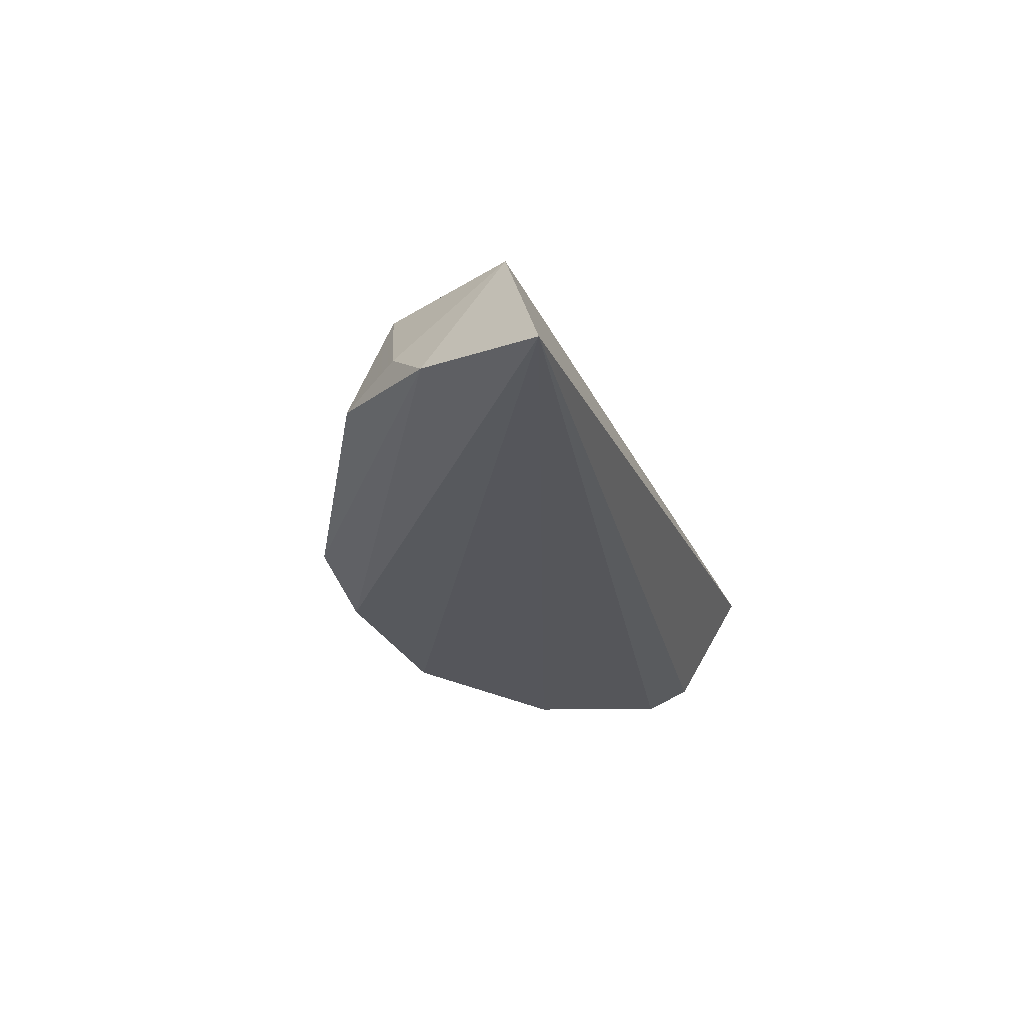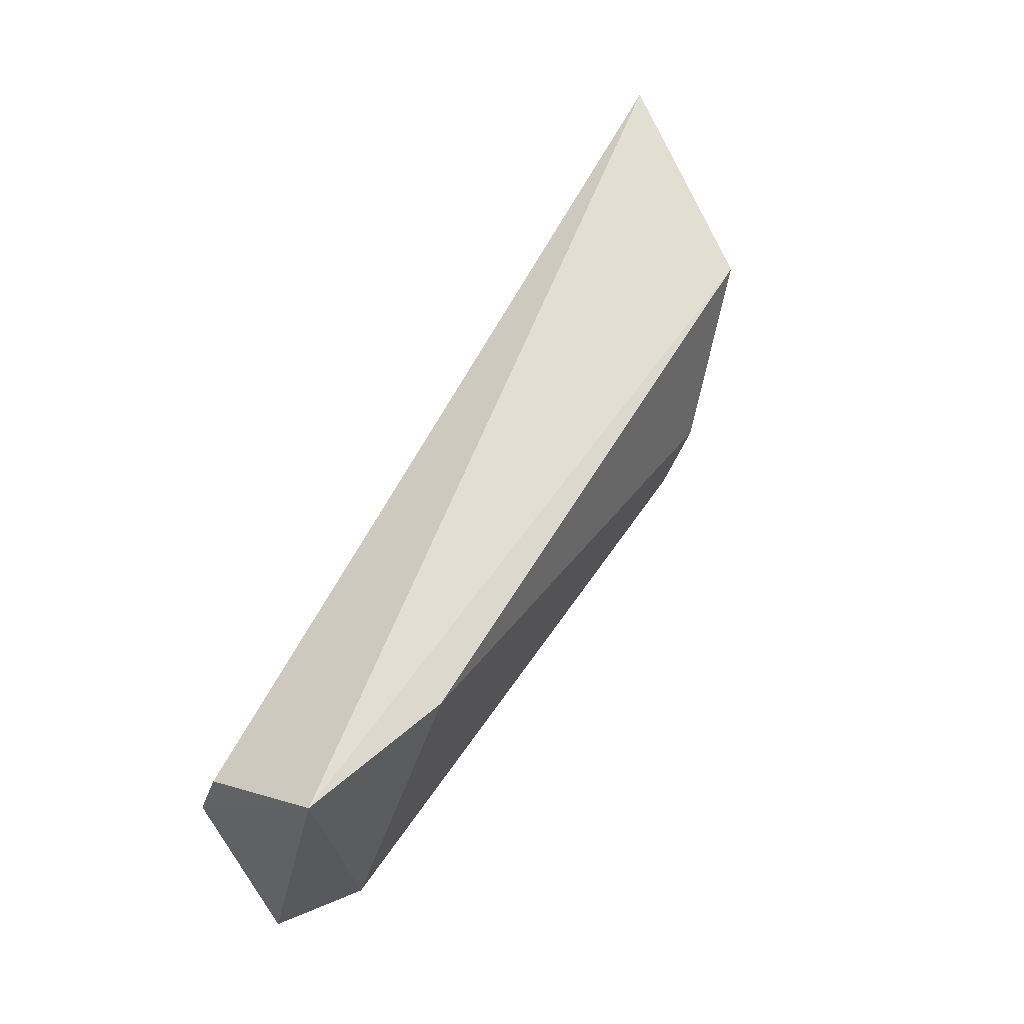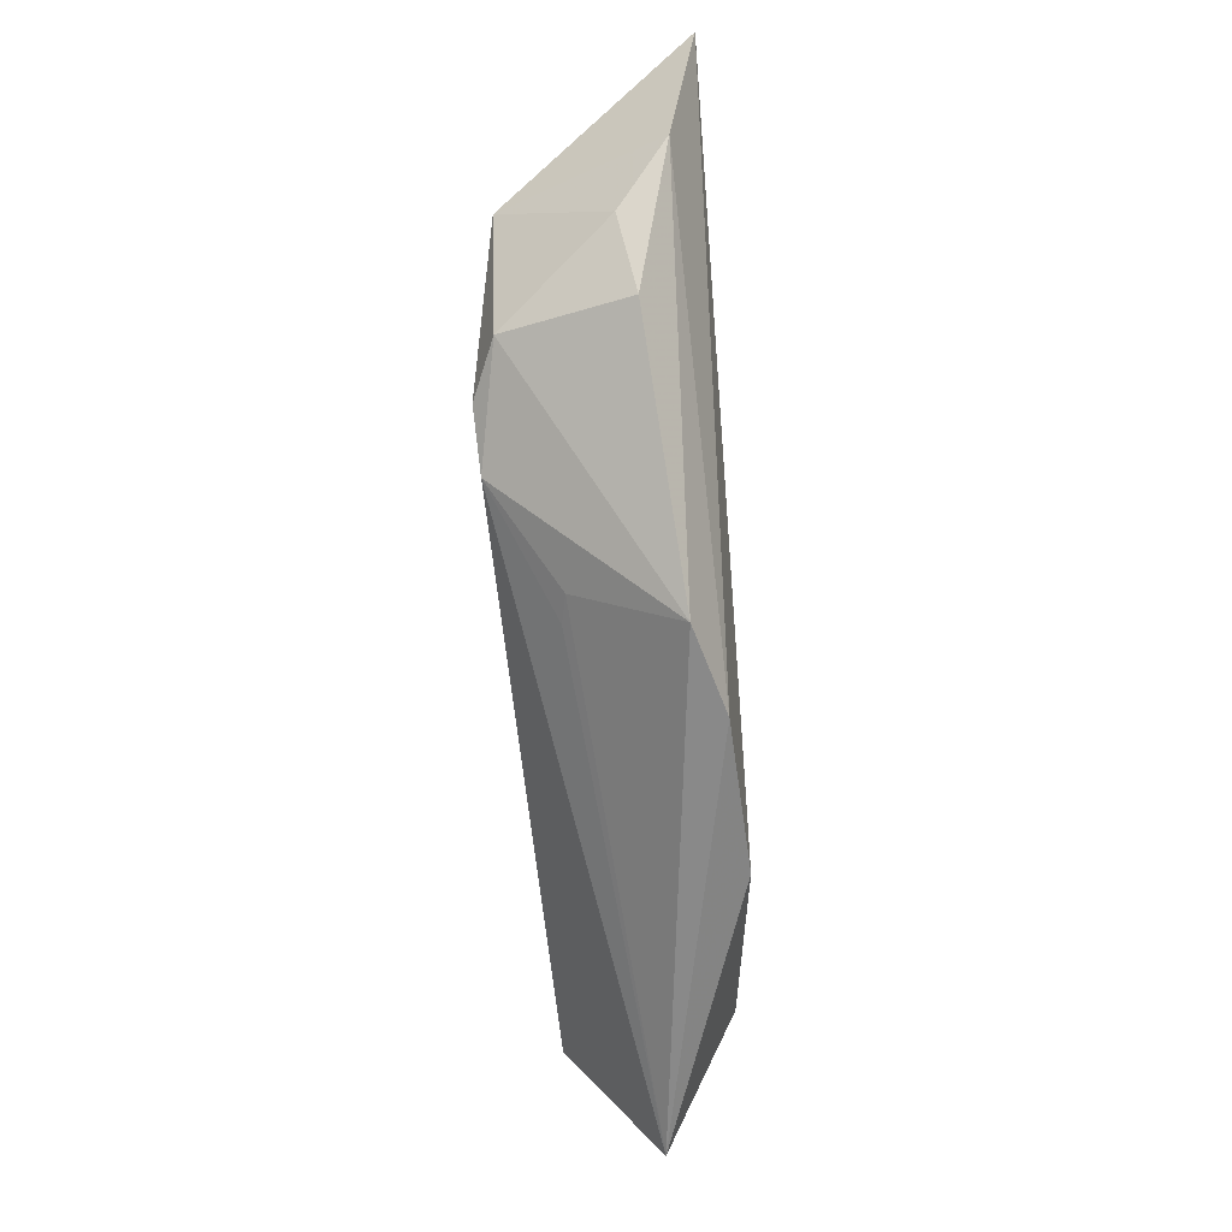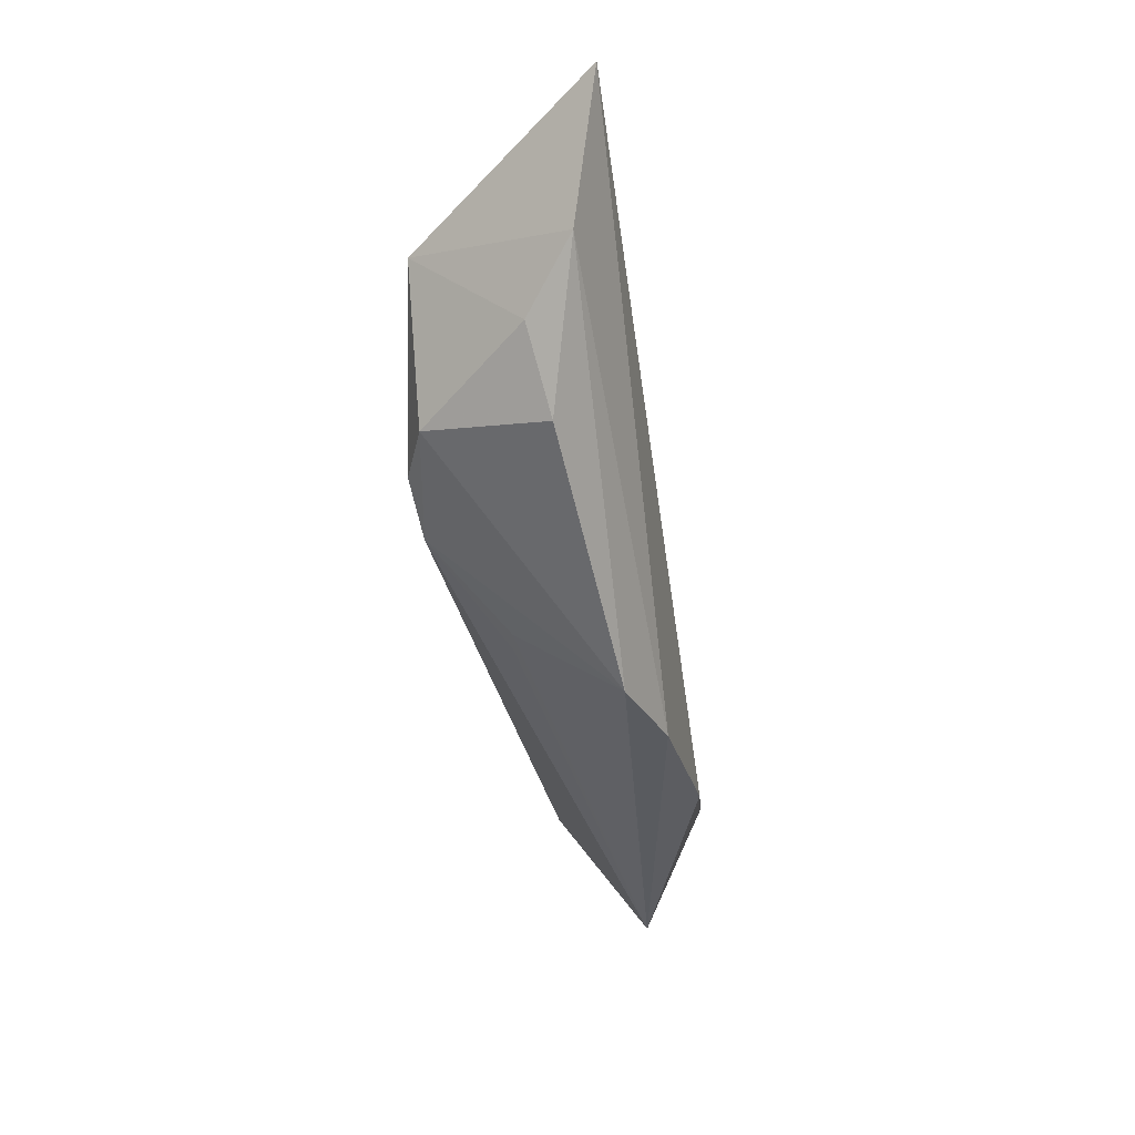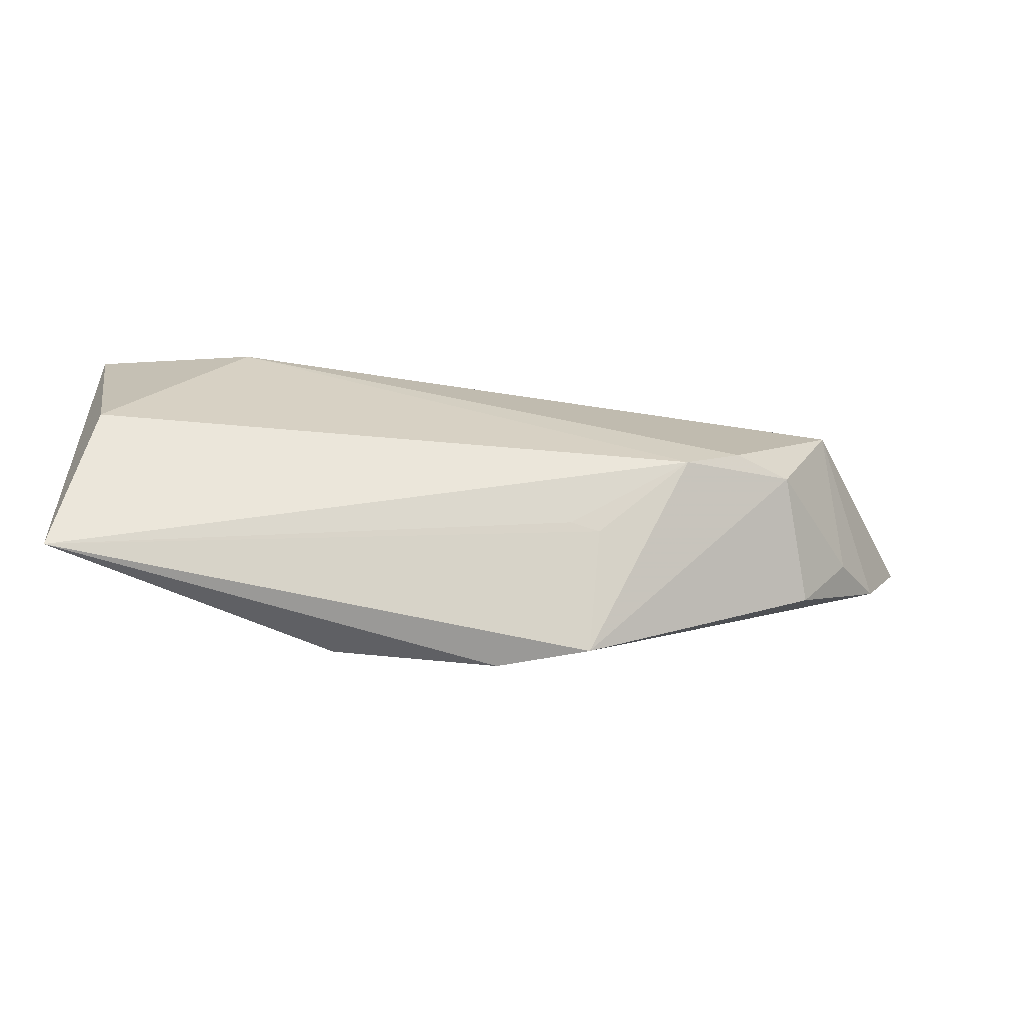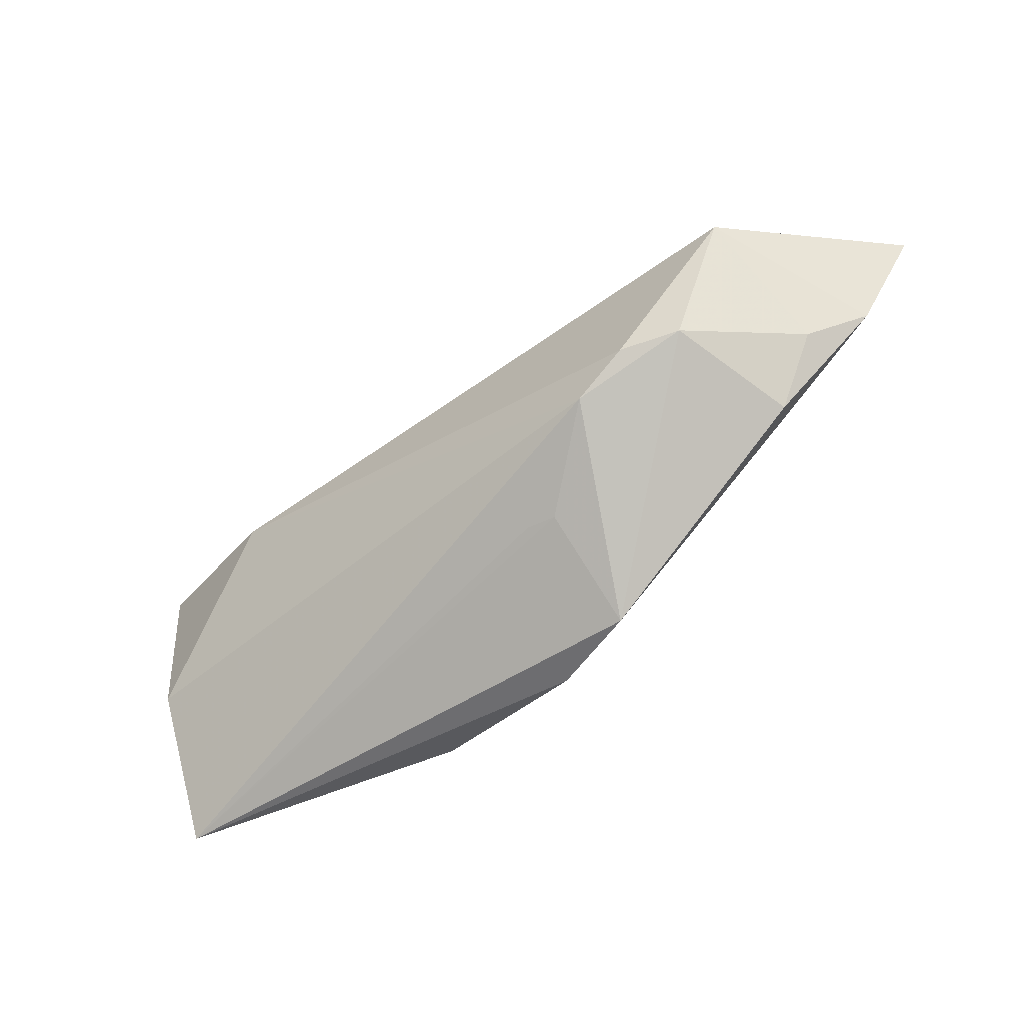
<metadata>
{"format":"obj","ext":"obj","renderer":"f3d","projection":"perspective","resolution":1024,"background":"white","views":[{"elev":-28.4,"azim":109.4,"up":"+Z"},{"elev":52.2,"azim":-59.8,"up":"+Y"},{"elev":-63.2,"azim":94.2,"up":"+Y"},{"elev":-32.2,"azim":99.6,"up":"+Y"},{"elev":-68.9,"azim":-6.5,"up":"+Y"},{"elev":-54.1,"azim":39.8,"up":"+Y"}]}
</metadata>
<code>
v 0.04628 0.01282 0.0103
v 0.01586 -0.02312 -0.00731
v 0.03917 -0.004111 0.01007
v -0.01428 -0.02109 -0.0118
v 0.01229 -0.01478 0.005406
v 0.01581 -0.01504 0.004747
v -0.03871 -0.01112 -0.00948
v -0.04537 -0.008032 0.01027
v -0.03069 0.01387 0.01277
v 0.04935 0.0005163 -0.002625
v 0.005193 -0.02312 -0.0105
v -0.04896 0.008695 -0.005284
v 0.04348 -0.007672 -0.004434
v -0.04985 0.01689 0.008665
v 0.02596 -0.008487 0.01241
v -0.04994 0.002913 -0.006981
v -0.04845 -0.02312 -0.0009232
v 0.03249 -0.004942 0.01281
v 0.06144 0.02183 -0.0118
v 0.05504 0.006322 -0.008406
f 16 17 14
f 9 18 1
f 19 14 1
f 1 14 9
f 8 14 17
f 9 14 8
f 7 17 16
f 7 4 17
f 7 16 19
f 19 4 7
f 19 16 12
f 12 14 19
f 16 14 12
f 15 18 9
f 9 8 15
f 15 8 17
f 11 4 19
f 17 4 11
f 11 2 17
f 17 2 6
f 2 15 6
f 20 13 2
f 20 11 19
f 2 11 20
f 19 1 20
f 5 15 17
f 17 6 5
f 5 6 15
f 3 1 18
f 18 15 3
f 3 15 2
f 2 13 3
f 13 20 10
f 10 3 13
f 10 20 1
f 1 3 10

</code>
